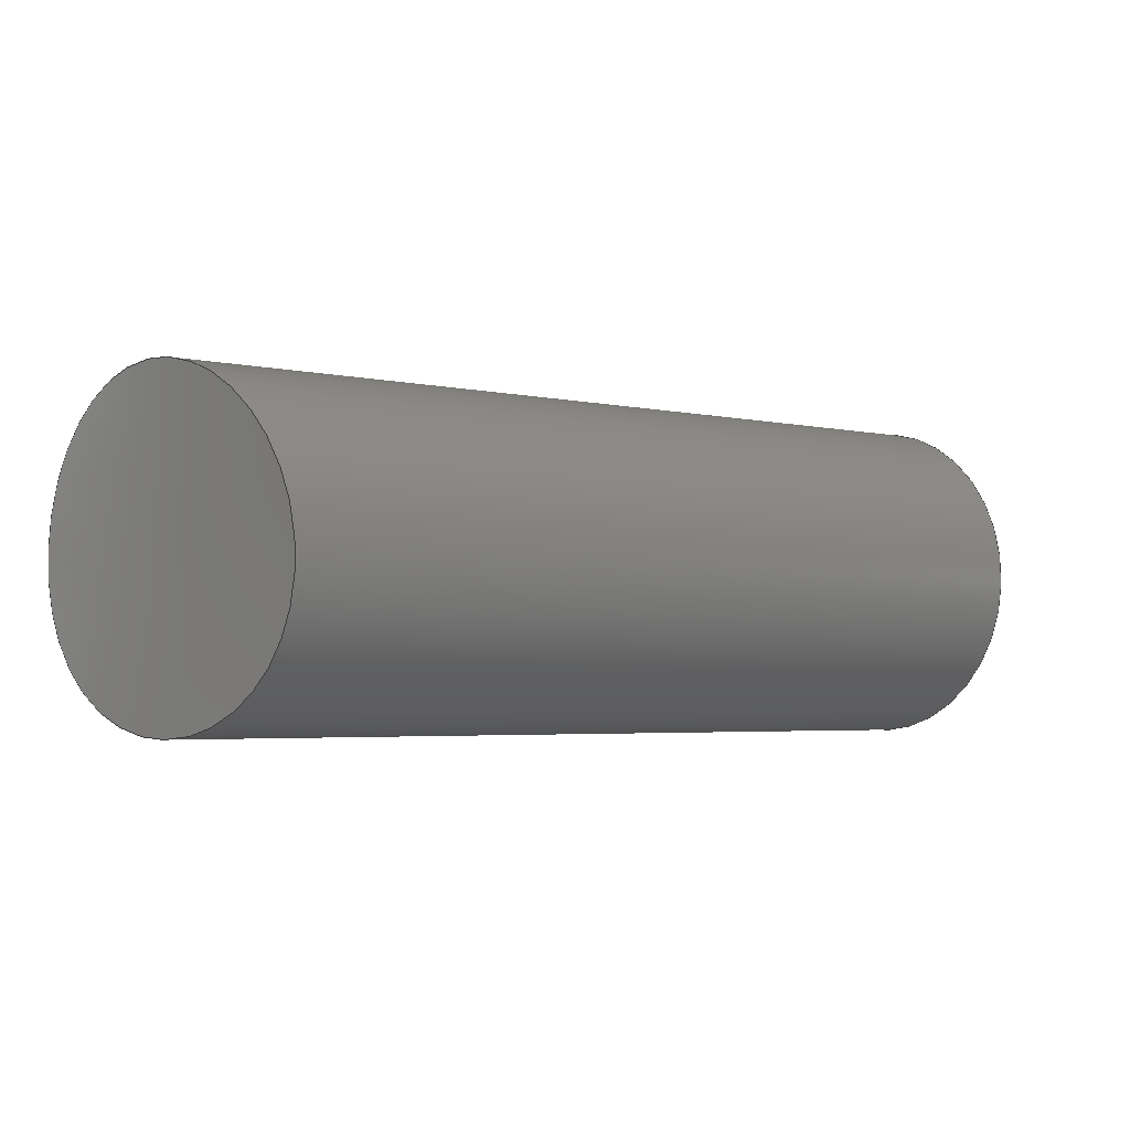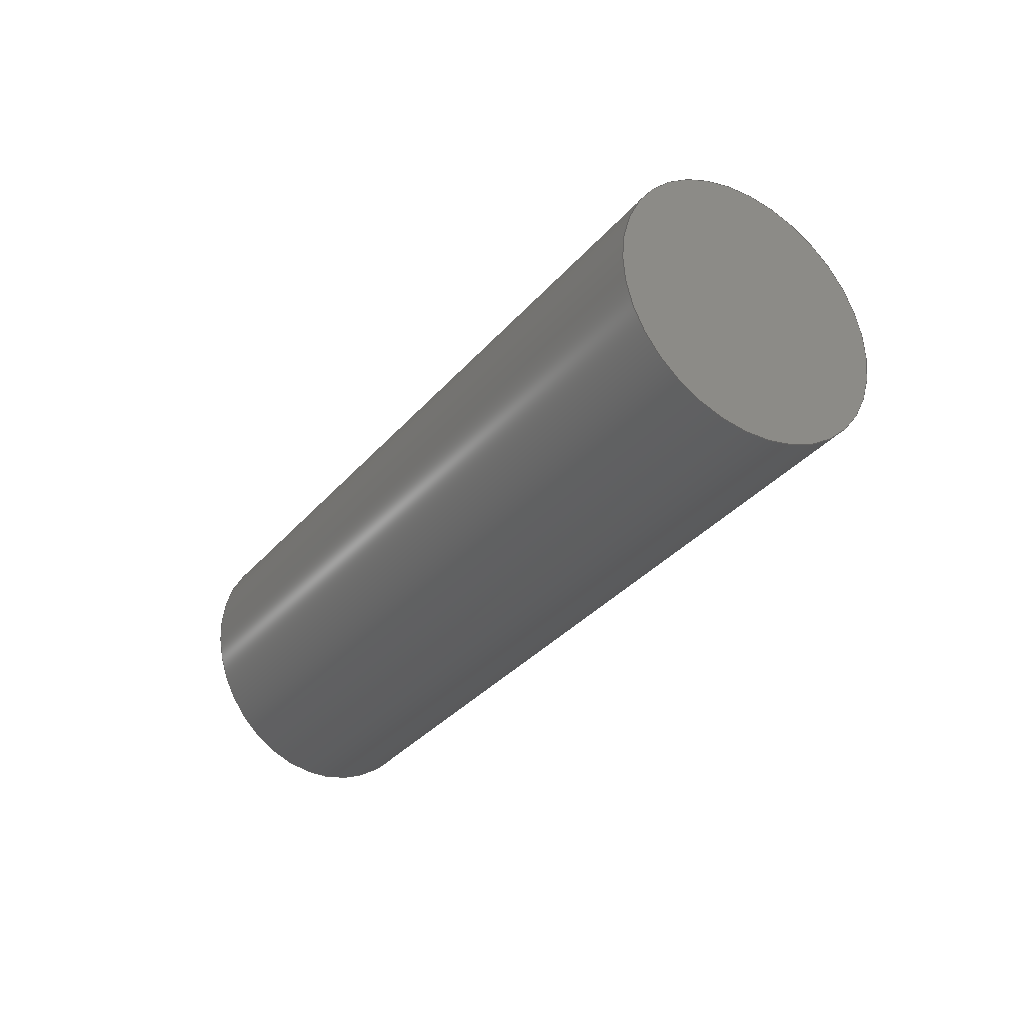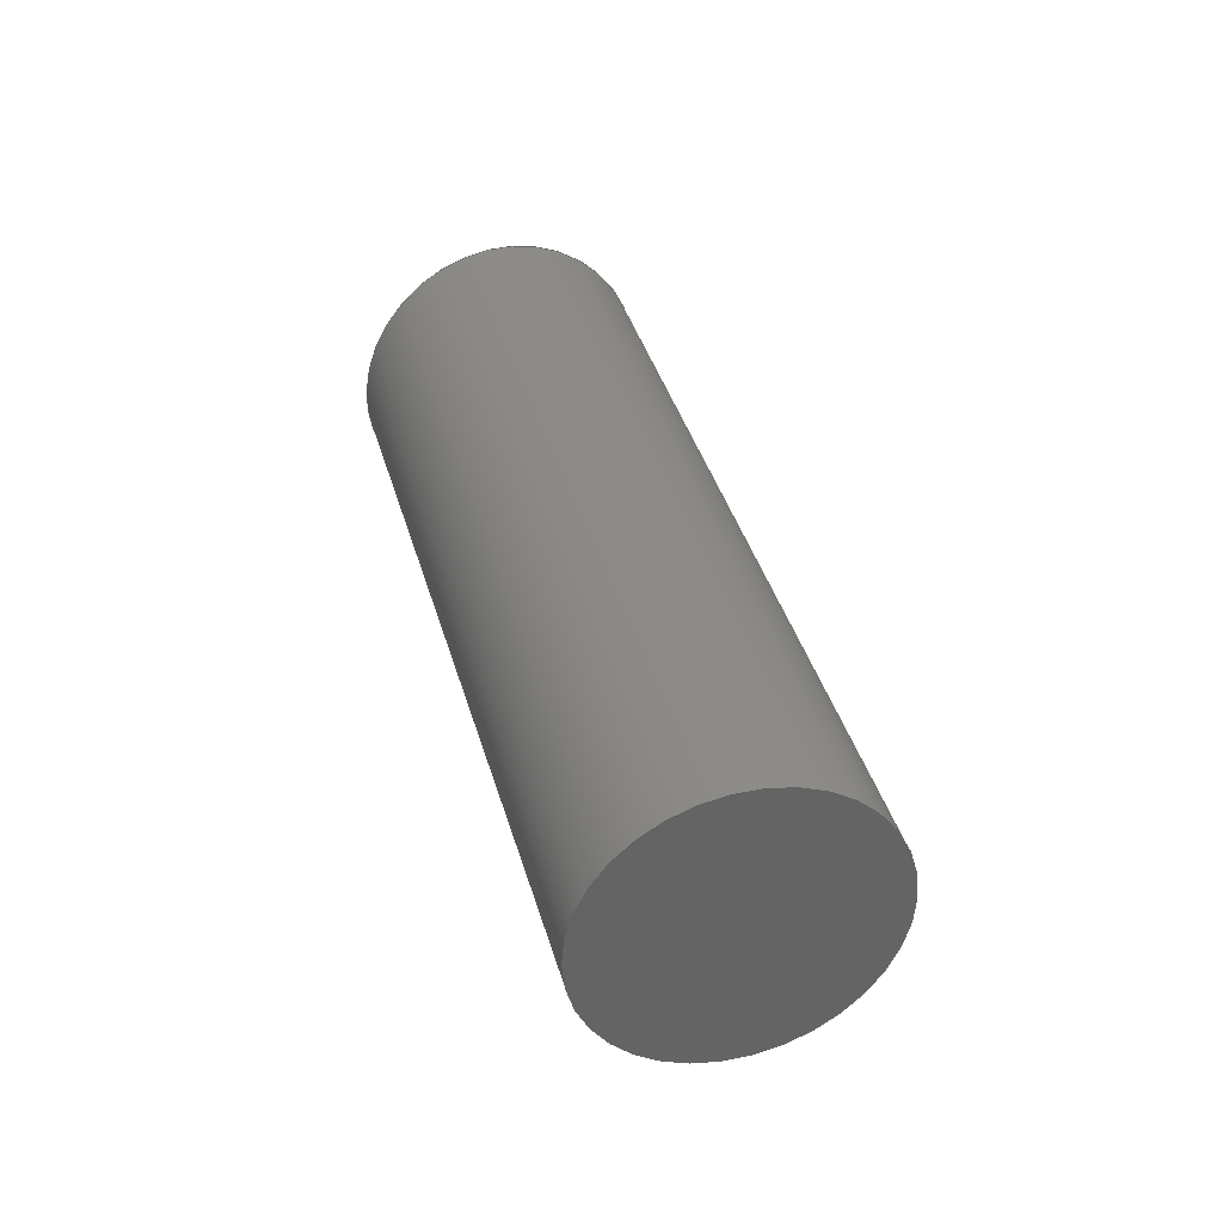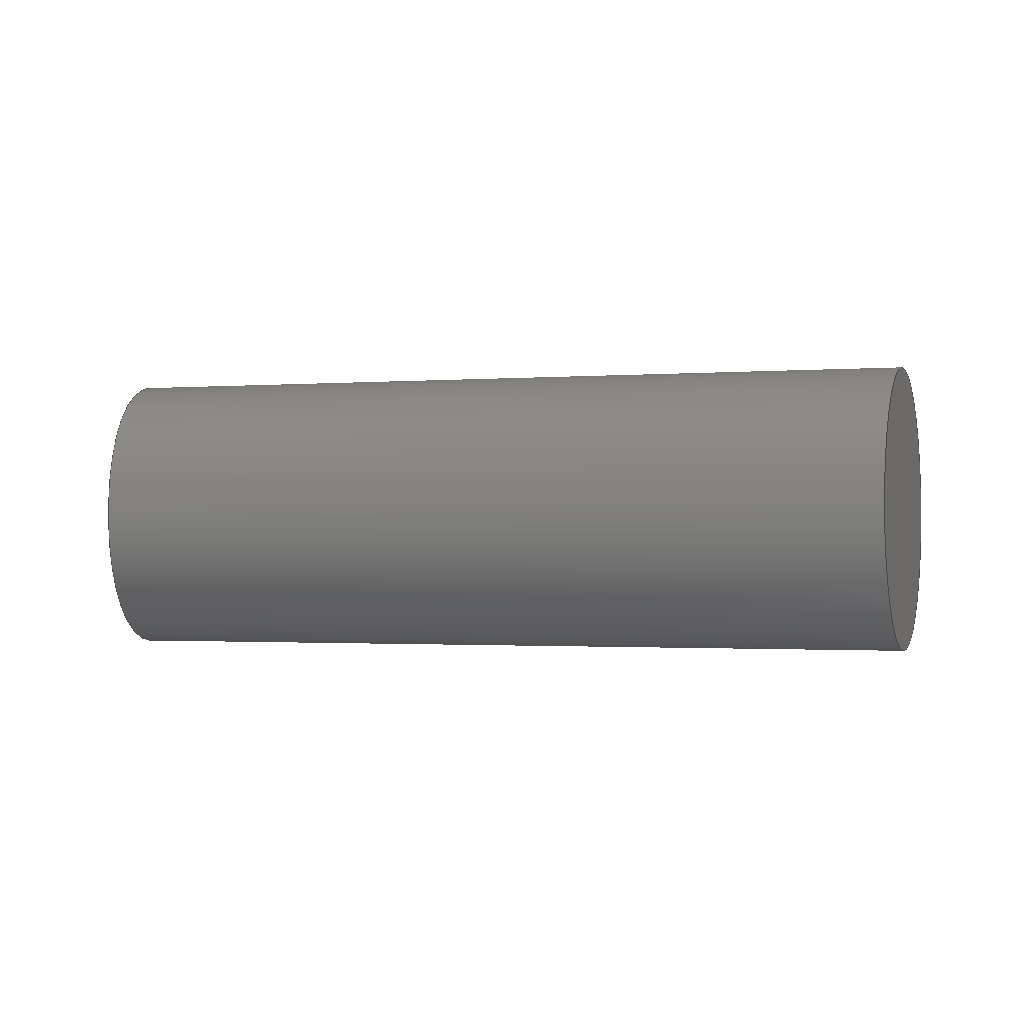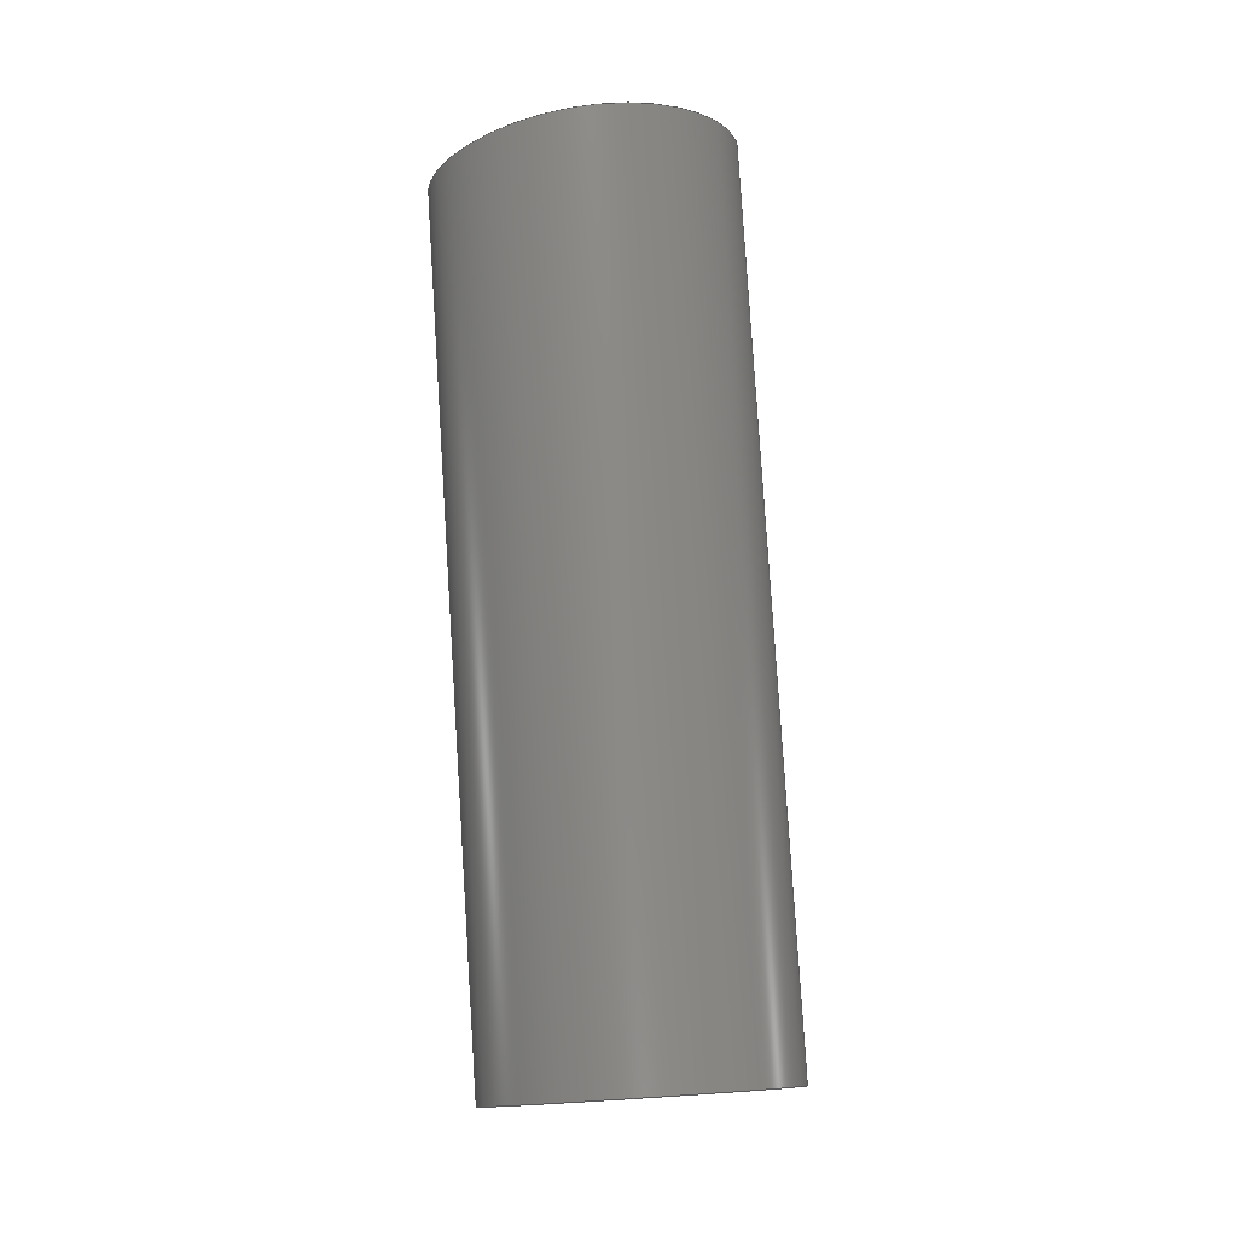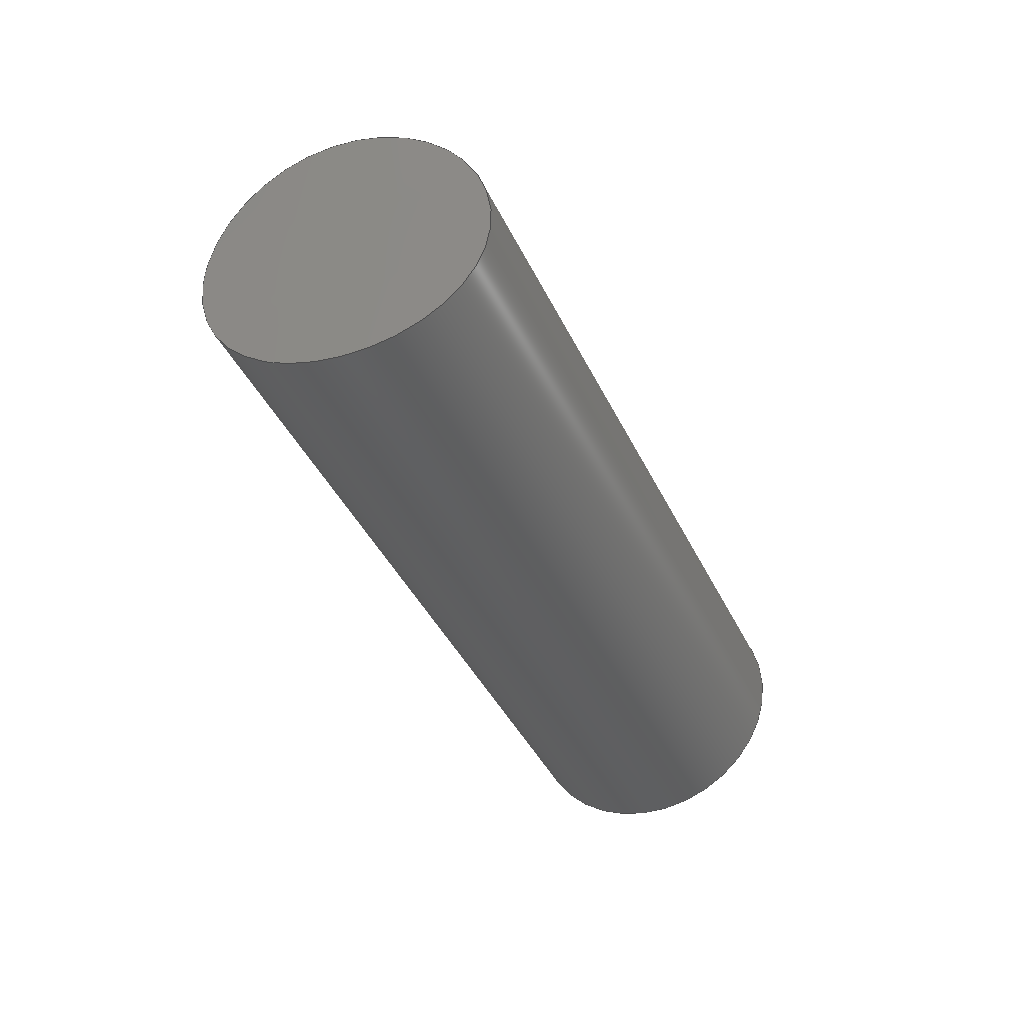
<metadata>
{"format":"step","ext":"step","renderer":"f3d","projection":"perspective","resolution":1024,"background":"white","views":[{"elev":-75.4,"azim":164.1,"up":"+Z"},{"elev":-32.0,"azim":-81.6,"up":"+Y"},{"elev":37.3,"azim":-63.8,"up":"+Y"},{"elev":-1.2,"azim":-121.1,"up":"+Y"},{"elev":79.8,"azim":-52.6,"up":"+Y"},{"elev":-38.8,"azim":153.8,"up":"+Y"}]}
</metadata>
<code>
ISO-10303-21;
DATA;
#1=SHAPE_REPRESENTATION_RELATIONSHIP('','',#64,#2);
#2=ADVANCED_BREP_SHAPE_REPRESENTATION('',(#62),#141);
#3=ORIENTED_CLOSED_SHELL('',*,#53,.F.);
#4=PLANE('',#68);
#5=PLANE('',#69);
#6=PLANE('',#71);
#7=CIRCLE('',#67,0.01111);
#8=CIRCLE('',#70,0.01022);
#9=CIRCLE('',#72,0.01022);
#10=CYLINDRICAL_SURFACE('',#66,0.01111);
#11=CYLINDRICAL_SURFACE('',#73,0.01022);
#12=ORIENTED_EDGE('',*,*,#20,.T.);
#13=ORIENTED_EDGE('',*,*,#20,.F.);
#14=ORIENTED_EDGE('',*,*,#21,.F.);
#15=ORIENTED_EDGE('',*,*,#21,.T.);
#16=ORIENTED_EDGE('',*,*,#22,.T.);
#17=ORIENTED_EDGE('',*,*,#23,.T.);
#18=ORIENTED_EDGE('',*,*,#23,.F.);
#19=ORIENTED_EDGE('',*,*,#22,.F.);
#20=EDGE_CURVE('',#24,#24,#28,.T.);
#21=EDGE_CURVE('',#25,#25,#7,.T.);
#22=EDGE_CURVE('',#26,#26,#8,.F.);
#23=EDGE_CURVE('',#27,#27,#9,.T.);
#24=VERTEX_POINT('',#128);
#25=VERTEX_POINT('',#131);
#26=VERTEX_POINT('',#135);
#27=VERTEX_POINT('',#138);
#28=B_SPLINE_CURVE_WITH_KNOTS('',3,(#109,#110,#111,#112,#113,#114,#115,
#116,#117,#118,#119,#120,#121,#122,#123,#124,#125,#126,#127),
 .UNSPECIFIED.,.T.,.F.,(1,1,1,1,1,1,1,1,1,1,1,1,1,1,1,1,1,1,1,1,1,1,1),
(-0.01306,-0.00871,-0.004355,1.211e-17,
0.004355,0.00871,0.01306,0.01742,
0.02177,0.02613,0.03048,0.03484,
0.03919,0.04355,0.0479,0.05226,
0.05661,0.06097,0.06532,0.06968,
0.07403,0.07839,0.08274),.UNSPECIFIED.);
#29=EDGE_LOOP('',(#12));
#30=EDGE_LOOP('',(#13));
#31=EDGE_LOOP('',(#14));
#32=EDGE_LOOP('',(#15));
#33=EDGE_LOOP('',(#16));
#34=EDGE_LOOP('',(#17));
#35=EDGE_LOOP('',(#18));
#36=EDGE_LOOP('',(#19));
#37=FACE_BOUND('',#29,.T.);
#38=FACE_BOUND('',#30,.T.);
#39=FACE_BOUND('',#31,.T.);
#40=FACE_BOUND('',#32,.T.);
#41=FACE_BOUND('',#33,.T.);
#42=FACE_BOUND('',#34,.T.);
#43=FACE_BOUND('',#35,.T.);
#44=FACE_BOUND('',#36,.T.);
#45=(
BOUNDED_SURFACE()
B_SPLINE_SURFACE(3,3,((#93,#94,#95,#96),(#97,#98,#99,#100),(#101,
#102,#103,#104),(#105,#106,#107,#108)),.SURF_OF_REVOLUTION.,.F.,.F.,.F.)
B_SPLINE_SURFACE_WITH_KNOTS((4,4),(4,4),(0.2207,0.3545),
(0,1),.PIECEWISE_BEZIER_KNOTS.)
GEOMETRIC_REPRESENTATION_ITEM()
RATIONAL_B_SPLINE_SURFACE(((1,0.9981,0.9981,1),(1,
0.9981,0.9981,1),(1,0.9981,0.9981,
1),(1,0.9981,0.9981,1)))
REPRESENTATION_ITEM('')
SURFACE()
);
#46=ADVANCED_FACE('',(#37),#45,.F.);
#47=ADVANCED_FACE('',(#38,#39),#10,.T.);
#48=ADVANCED_FACE('',(#40),#4,.T.);
#49=ADVANCED_FACE('',(#41),#5,.F.);
#50=ADVANCED_FACE('',(#42),#6,.T.);
#51=ADVANCED_FACE('',(#43,#44),#11,.F.);
#52=CLOSED_SHELL('',(#46,#47,#48));
#53=CLOSED_SHELL('',(#49,#50,#51));
#54=STYLED_ITEM('',(#55),#62);
#55=PRESENTATION_STYLE_ASSIGNMENT((#56));
#56=SURFACE_STYLE_USAGE(.BOTH.,#57);
#57=SURFACE_SIDE_STYLE('',(#58));
#58=SURFACE_STYLE_FILL_AREA(#59);
#59=FILL_AREA_STYLE('',(#60));
#60=FILL_AREA_STYLE_COLOUR('',#61);
#61=COLOUR_RGB('',0.6471,0.6471,0.6471);
#62=BREP_WITH_VOIDS('dt_d1_shell',#52,(#3));
#63=SHAPE_DEFINITION_REPRESENTATION(#146,#64);
#64=SHAPE_REPRESENTATION('dt_d1_shell',(#65),#141);
#65=AXIS2_PLACEMENT_3D('',#92,#74,#75);
#66=AXIS2_PLACEMENT_3D('',#129,#76,#77);
#67=AXIS2_PLACEMENT_3D('',#130,#78,#79);
#68=AXIS2_PLACEMENT_3D('',#132,#80,#81);
#69=AXIS2_PLACEMENT_3D('',#133,#82,#83);
#70=AXIS2_PLACEMENT_3D('',#134,#84,#85);
#71=AXIS2_PLACEMENT_3D('',#136,#86,#87);
#72=AXIS2_PLACEMENT_3D('',#137,#88,#89);
#73=AXIS2_PLACEMENT_3D('',#139,#90,#91);
#74=DIRECTION('',(0,0,1));
#75=DIRECTION('',(1,0,0));
#76=DIRECTION('',(-0.7547,0,0.6561));
#77=DIRECTION('',(0.6561,0,0.7547));
#78=DIRECTION('',(-0.7547,0,0.6561));
#79=DIRECTION('',(0.6561,0,0.7547));
#80=DIRECTION('',(-0.7547,0,0.6561));
#81=DIRECTION('',(0,-1,0));
#82=DIRECTION('',(-0.7547,0,0.6561));
#83=DIRECTION('',(0,-1,0));
#84=DIRECTION('',(-0.7547,0,0.6561));
#85=DIRECTION('',(0.6561,0,0.7547));
#86=DIRECTION('',(-0.7547,0,0.6561));
#87=DIRECTION('',(0,-1,0));
#88=DIRECTION('',(-0.7547,0,0.6561));
#89=DIRECTION('',(0.6561,0,0.7547));
#90=DIRECTION('',(-0.7547,0,0.6561));
#91=DIRECTION('',(0.6561,0,0.7547));
#92=CARTESIAN_POINT('',(0,0,0));
#93=CARTESIAN_POINT('',(-0.1565,-0.01194,-0.3781));
#94=CARTESIAN_POINT('',(-0.1571,-0.003988,-0.3781));
#95=CARTESIAN_POINT('',(-0.1571,0.003991,-0.3781));
#96=CARTESIAN_POINT('',(-0.1565,0.01195,-0.3781));
#97=CARTESIAN_POINT('',(-0.1506,-0.0115,-0.3732));
#98=CARTESIAN_POINT('',(-0.1512,-0.003839,-0.3732));
#99=CARTESIAN_POINT('',(-0.1512,0.003842,-0.3732));
#100=CARTESIAN_POINT('',(-0.1506,0.0115,-0.3732));
#101=CARTESIAN_POINT('',(-0.1451,-0.01108,-0.3679));
#102=CARTESIAN_POINT('',(-0.1457,-0.003699,-0.3679));
#103=CARTESIAN_POINT('',(-0.1457,0.003702,-0.3679));
#104=CARTESIAN_POINT('',(-0.1451,0.01108,-0.3679));
#105=CARTESIAN_POINT('',(-0.1402,-0.0107,-0.3624));
#106=CARTESIAN_POINT('',(-0.1408,-0.003574,-0.3624));
#107=CARTESIAN_POINT('',(-0.1408,0.003576,-0.3624));
#108=CARTESIAN_POINT('',(-0.1402,0.0107,-0.3624));
#109=CARTESIAN_POINT('',(-0.1411,0.004393,-0.363));
#110=CARTESIAN_POINT('',(-0.1405,-3.696e-06,-0.3623));
#111=CARTESIAN_POINT('',(-0.1411,-0.004378,-0.363));
#112=CARTESIAN_POINT('',(-0.1427,-0.008082,-0.3649));
#113=CARTESIAN_POINT('',(-0.1451,-0.01055,-0.3676));
#114=CARTESIAN_POINT('',(-0.1482,-0.0114,-0.3707));
#115=CARTESIAN_POINT('',(-0.1515,-0.01052,-0.3737));
#116=CARTESIAN_POINT('',(-0.1543,-0.008065,-0.3761));
#117=CARTESIAN_POINT('',(-0.1563,-0.004378,-0.3776));
#118=CARTESIAN_POINT('',(-0.157,-5.183e-06,-0.3782));
#119=CARTESIAN_POINT('',(-0.1563,0.004367,-0.3776));
#120=CARTESIAN_POINT('',(-0.1543,0.008054,-0.3761));
#121=CARTESIAN_POINT('',(-0.1515,0.01052,-0.3737));
#122=CARTESIAN_POINT('',(-0.1483,0.0114,-0.3708));
#123=CARTESIAN_POINT('',(-0.1452,0.01055,-0.3677));
#124=CARTESIAN_POINT('',(-0.1427,0.008086,-0.3649));
#125=CARTESIAN_POINT('',(-0.1411,0.004393,-0.363));
#126=CARTESIAN_POINT('',(-0.1405,-3.696e-06,-0.3623));
#127=CARTESIAN_POINT('',(-0.1411,-0.004378,-0.363));
#128=CARTESIAN_POINT('',(-0.1407,1.247e-17,-0.3625));
#129=CARTESIAN_POINT('',(0.07674,0,-0.5663));
#130=CARTESIAN_POINT('',(-0.1977,0,-0.3277));
#131=CARTESIAN_POINT('',(-0.1904,0,-0.3193));
#132=CARTESIAN_POINT('',(-0.1977,0,-0.3277));
#133=CARTESIAN_POINT('',(-0.1962,0,-0.329));
#134=CARTESIAN_POINT('',(-0.1962,0,-0.329));
#135=CARTESIAN_POINT('',(-0.1895,0,-0.3213));
#136=CARTESIAN_POINT('',(-0.1507,0,-0.3686));
#137=CARTESIAN_POINT('',(-0.1507,0,-0.3686));
#138=CARTESIAN_POINT('',(-0.144,0,-0.3608));
#139=CARTESIAN_POINT('',(-0.1507,0,-0.3686));
#140=MECHANICAL_DESIGN_GEOMETRIC_PRESENTATION_REPRESENTATION('',(#54),#141);
#141=(
GEOMETRIC_REPRESENTATION_CONTEXT(3)
GLOBAL_UNCERTAINTY_ASSIGNED_CONTEXT((#142))
GLOBAL_UNIT_ASSIGNED_CONTEXT((#145,#144,#143))
REPRESENTATION_CONTEXT('dt_d1_shell','TOP_LEVEL_ASSEMBLY_PART')
);
#142=UNCERTAINTY_MEASURE_WITH_UNIT(LENGTH_MEASURE(5e-06),#145,
'DISTANCE_ACCURACY_VALUE','Maximum Tolerance applied to model');
#143=(
NAMED_UNIT(*)
SI_UNIT($,.STERADIAN.)
SOLID_ANGLE_UNIT()
);
#144=(
NAMED_UNIT(*)
PLANE_ANGLE_UNIT()
SI_UNIT($,.RADIAN.)
);
#145=(
LENGTH_UNIT()
NAMED_UNIT(*)
SI_UNIT($,.METRE.)
);
#146=PRODUCT_DEFINITION_SHAPE('','',#147);
#147=PRODUCT_DEFINITION('','',#149,#148);
#148=PRODUCT_DEFINITION_CONTEXT('',#155,'design');
#149=PRODUCT_DEFINITION_FORMATION_WITH_SPECIFIED_SOURCE('','',#151,
 .NOT_KNOWN.);
#150=PRODUCT_RELATED_PRODUCT_CATEGORY('','',(#151));
#151=PRODUCT('dt_d1_shell','dt_d1_shell','dt_d1_shell',(#153));
#152=PRODUCT_CATEGORY('','');
#153=PRODUCT_CONTEXT('',#155,'mechanical');
#154=APPLICATION_PROTOCOL_DEFINITION('international standard',
'ap242_managed_model_based_3d_engineering',2011,#155);
#155=APPLICATION_CONTEXT('managed model based 3d engineering');
ENDSEC;
END-ISO-10303-21;

</code>
